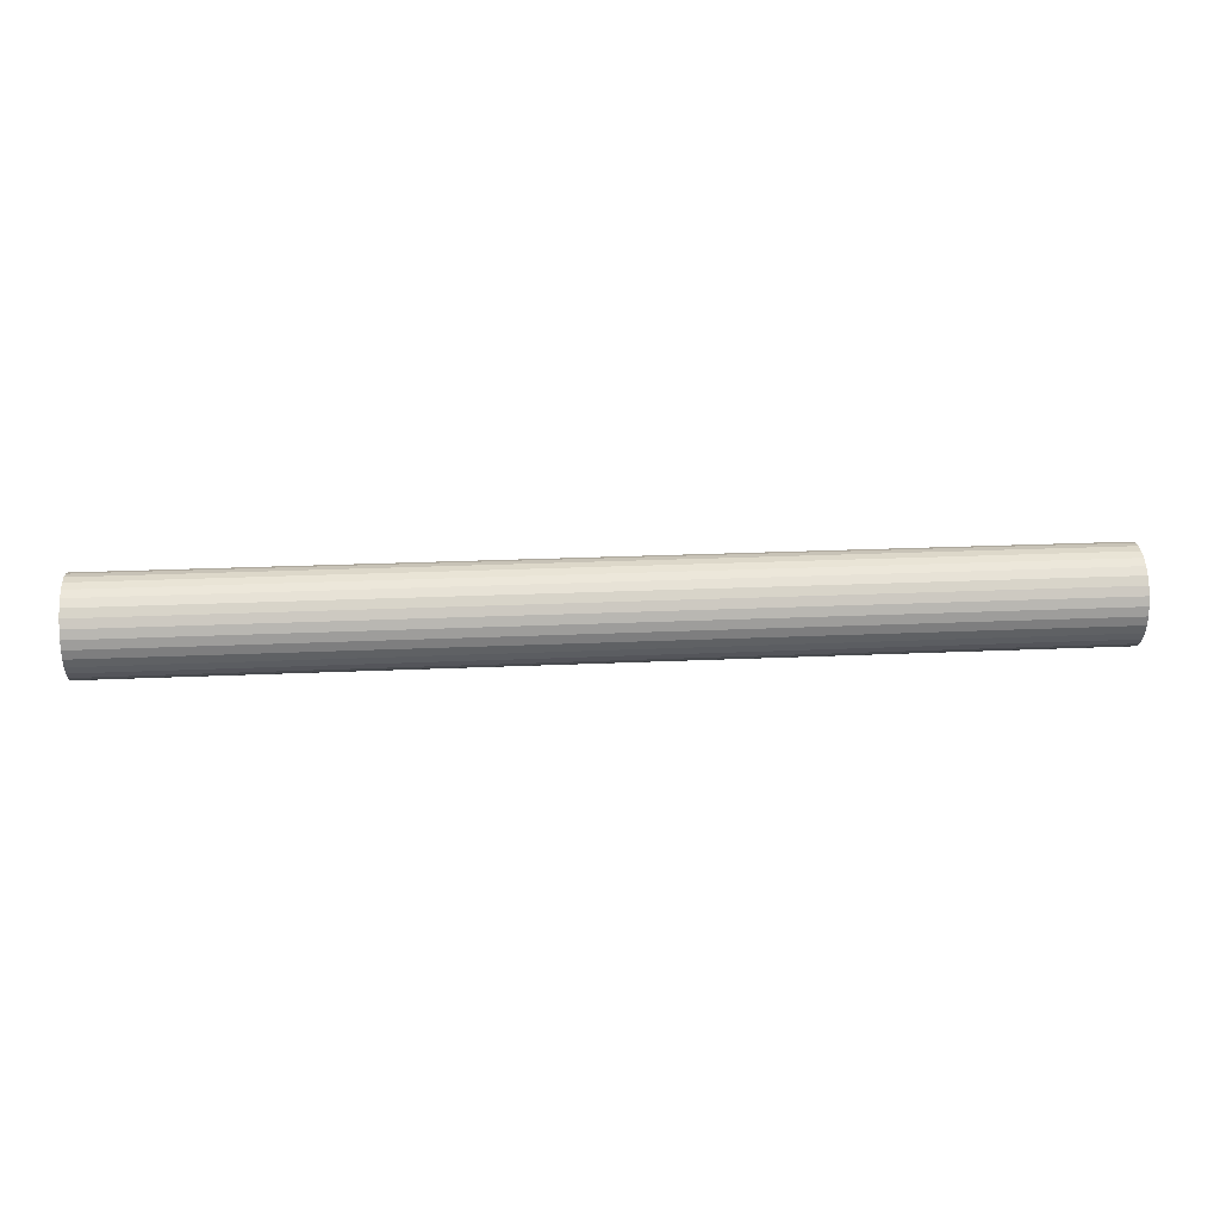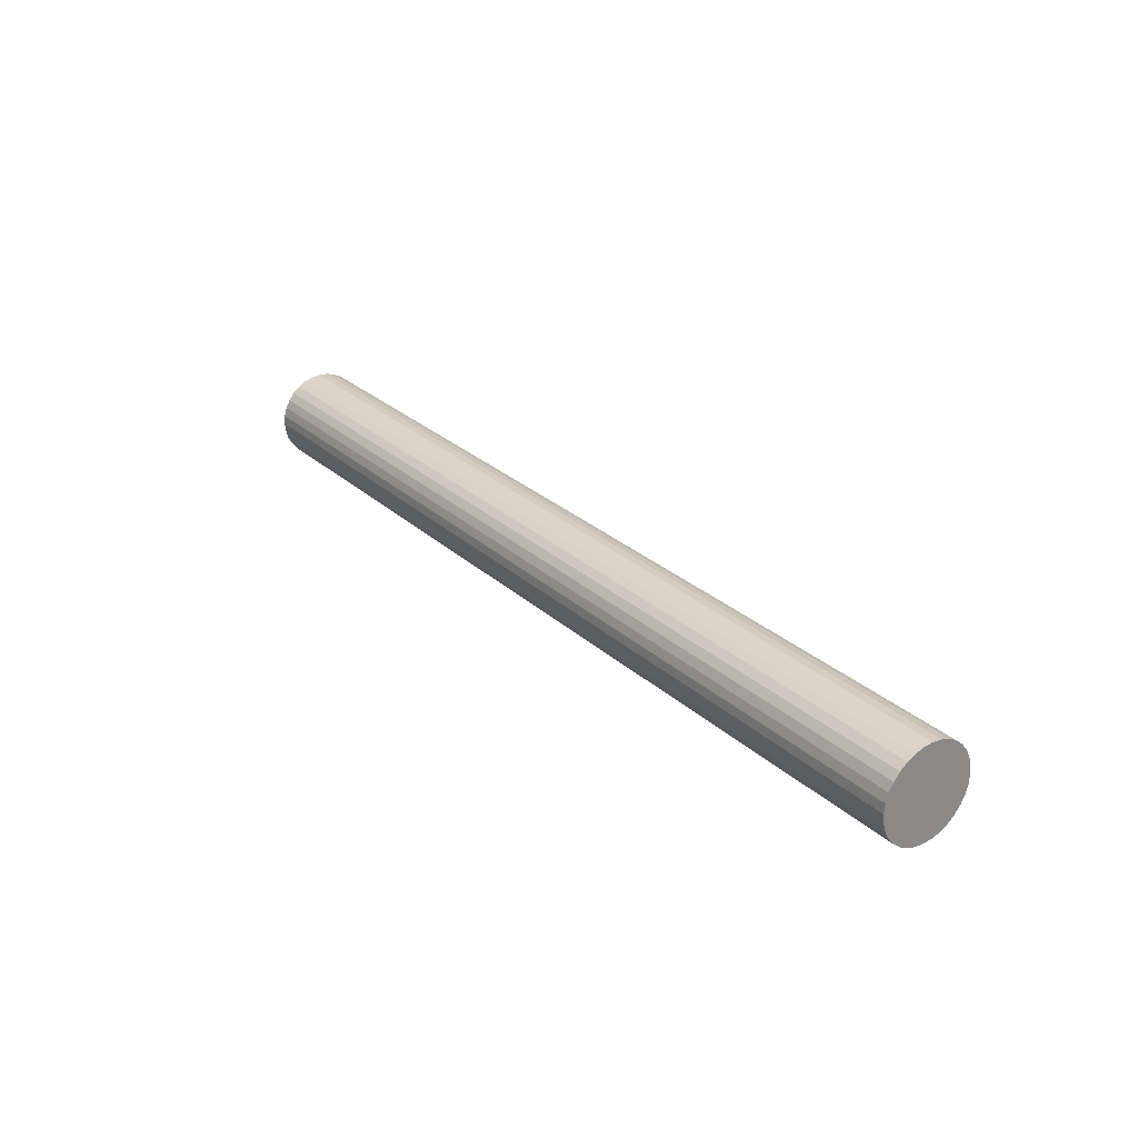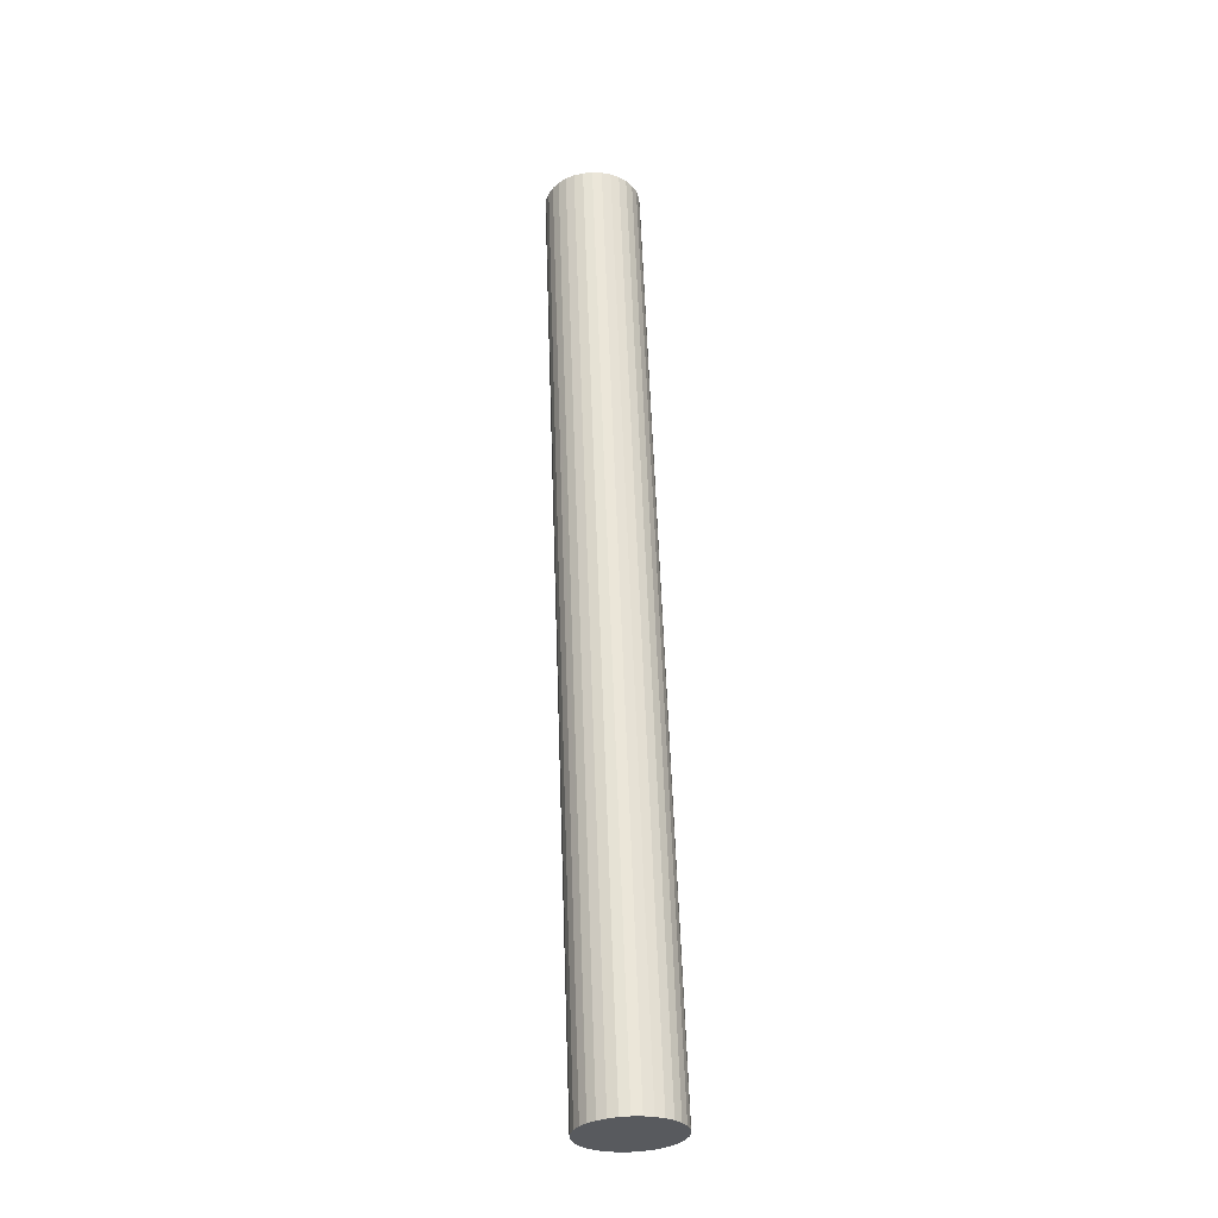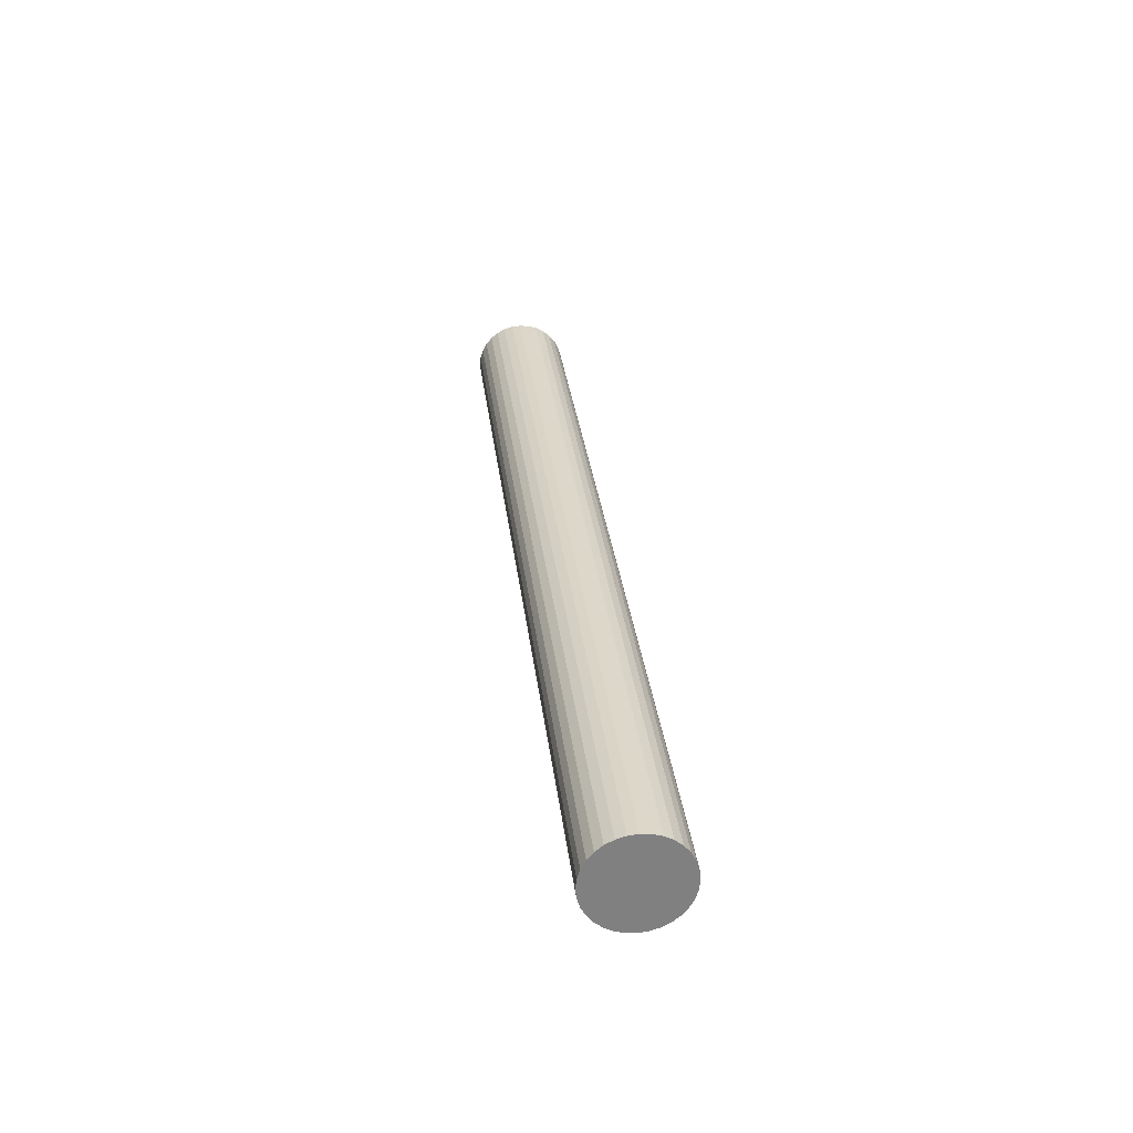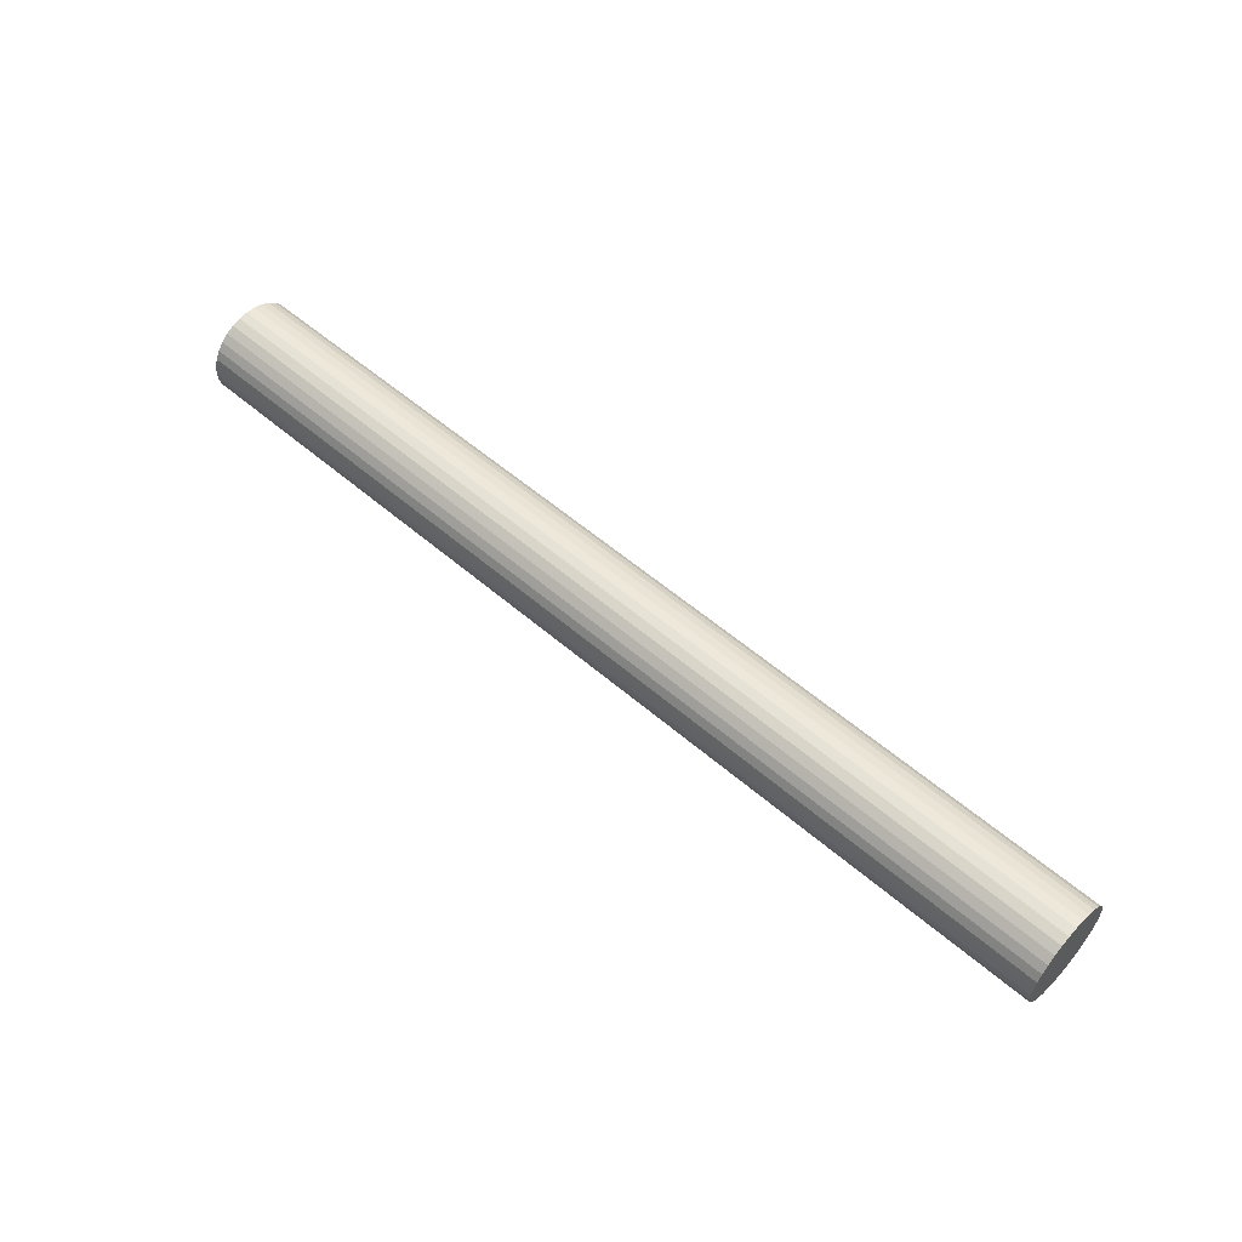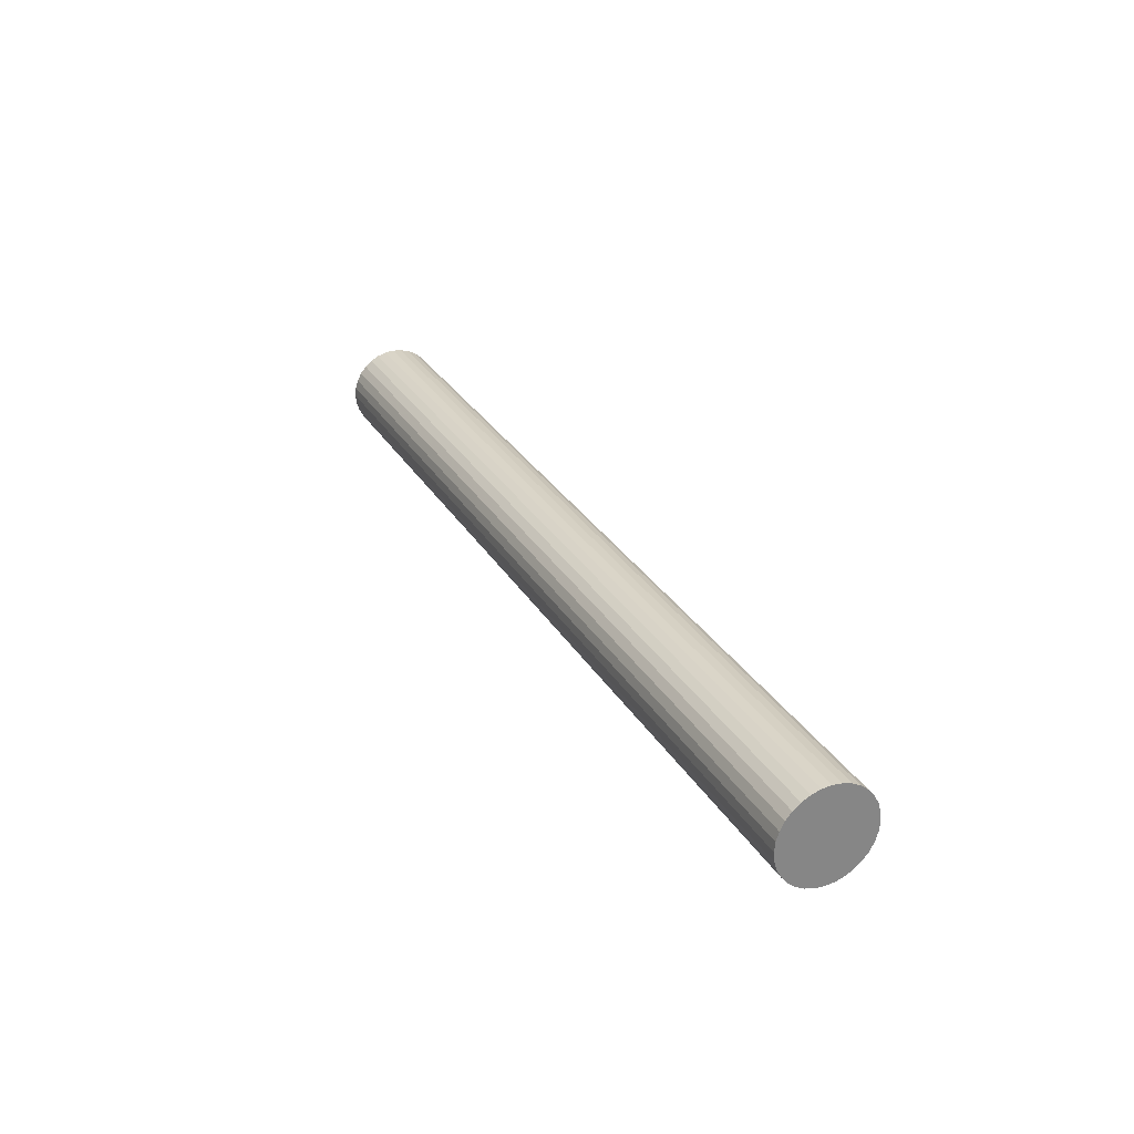
<metadata>
{"format":"obj","ext":"obj","renderer":"f3d","projection":"perspective","resolution":1024,"background":"white","views":[{"elev":25.3,"azim":-4.1,"up":"+Y"},{"elev":27.2,"azim":53.9,"up":"+Y"},{"elev":59.3,"azim":88.0,"up":"+Z"},{"elev":30.3,"azim":-96.5,"up":"+Y"},{"elev":56.0,"azim":42.1,"up":"+Y"},{"elev":28.5,"azim":-114.8,"up":"+Z"}]}
</metadata>
<code>
o Arrow_X.001_Cylinder.002
v 0 -0 -0.05
v 0 -0.009755 -0.04904
v 0 -0.01913 -0.04619
v 0 -0.02778 -0.04157
v 0 -0.03535 -0.03535
v 0 -0.04157 -0.02778
v 0 -0.04619 -0.01913
v 0 -0.04904 -0.009755
v 0 -0.05 -0
v 0 -0.04904 0.009755
v 0 -0.04619 0.01913
v 0 -0.04157 0.02778
v 0 -0.03535 0.03535
v 0 -0.02778 0.04157
v 0 -0.01913 0.04619
v 0 -0.009755 0.04904
v 0 -0 0.05
v 0 0.009754 0.04904
v 0 0.01913 0.04619
v 0 0.02778 0.04157
v 0 0.03535 0.03535
v 0 0.04157 0.02778
v 0 0.04619 0.01913
v 0 0.04904 0.009754
v 0 0.05 -0
v 0 0.04904 -0.009755
v 0 0.04619 -0.01913
v 0 0.04157 -0.02778
v 0 0.03535 -0.03535
v 0 0.02778 -0.04157
v 0 0.01913 -0.04619
v 0 0.009754 -0.04904
v 1 -0 -0.05
v 1 -0.009755 -0.04904
v 1 -0.01913 -0.04619
v 1 -0.02778 -0.04157
v 1 -0.03535 -0.03535
v 1 -0.04157 -0.02778
v 1 -0.04619 -0.01913
v 1 -0.04904 -0.009754
v 1 -0.05 0
v 1 -0.04904 0.009755
v 1 -0.04619 0.01913
v 1 -0.04157 0.02778
v 1 -0.03535 0.03535
v 1 -0.02778 0.04157
v 1 -0.01913 0.04619
v 1 -0.009755 0.04904
v 1 -0 0.05
v 1 0.009754 0.04904
v 1 0.01913 0.04619
v 1 0.02778 0.04157
v 1 0.03535 0.03535
v 1 0.04157 0.02778
v 1 0.04619 0.01913
v 1 0.04904 0.009755
v 1 0.05 0
v 1 0.04904 -0.009754
v 1 0.04619 -0.01913
v 1 0.04157 -0.02778
v 1 0.03536 -0.03535
v 1 0.02778 -0.04157
v 1 0.01913 -0.04619
v 1 0.009755 -0.04904
v 0 -0 0
v 1 0 0
f 65 1 2
f 66 34 33
f 65 2 3
f 66 35 34
f 65 3 4
f 66 36 35
f 65 4 5
f 66 37 36
f 65 5 6
f 66 38 37
f 65 6 7
f 66 39 38
f 65 7 8
f 66 40 39
f 65 8 9
f 66 41 40
f 65 9 10
f 66 42 41
f 65 10 11
f 66 43 42
f 65 11 12
f 66 44 43
f 65 12 13
f 66 45 44
f 65 13 14
f 66 46 45
f 65 14 15
f 66 47 46
f 65 15 16
f 66 48 47
f 65 16 17
f 66 49 48
f 65 17 18
f 66 50 49
f 65 18 19
f 66 51 50
f 65 19 20
f 66 52 51
f 65 20 21
f 66 53 52
f 65 21 22
f 66 54 53
f 65 22 23
f 66 55 54
f 65 23 24
f 66 56 55
f 65 24 25
f 66 57 56
f 65 25 26
f 66 58 57
f 65 26 27
f 66 59 58
f 65 27 28
f 66 60 59
f 65 28 29
f 66 61 60
f 65 29 30
f 66 62 61
f 65 30 31
f 66 63 62
f 65 31 32
f 66 64 63
f 32 1 65
f 66 33 64
f 1 33 34 2
f 2 34 35 3
f 3 35 36 4
f 4 36 37 5
f 5 37 38 6
f 6 38 39 7
f 7 39 40 8
f 8 40 41 9
f 9 41 42 10
f 10 42 43 11
f 11 43 44 12
f 12 44 45 13
f 13 45 46 14
f 14 46 47 15
f 15 47 48 16
f 16 48 49 17
f 17 49 50 18
f 18 50 51 19
f 19 51 52 20
f 20 52 53 21
f 21 53 54 22
f 22 54 55 23
f 23 55 56 24
f 24 56 57 25
f 25 57 58 26
f 26 58 59 27
f 27 59 60 28
f 28 60 61 29
f 29 61 62 30
f 30 62 63 31
f 31 63 64 32
f 33 1 32 64

</code>
